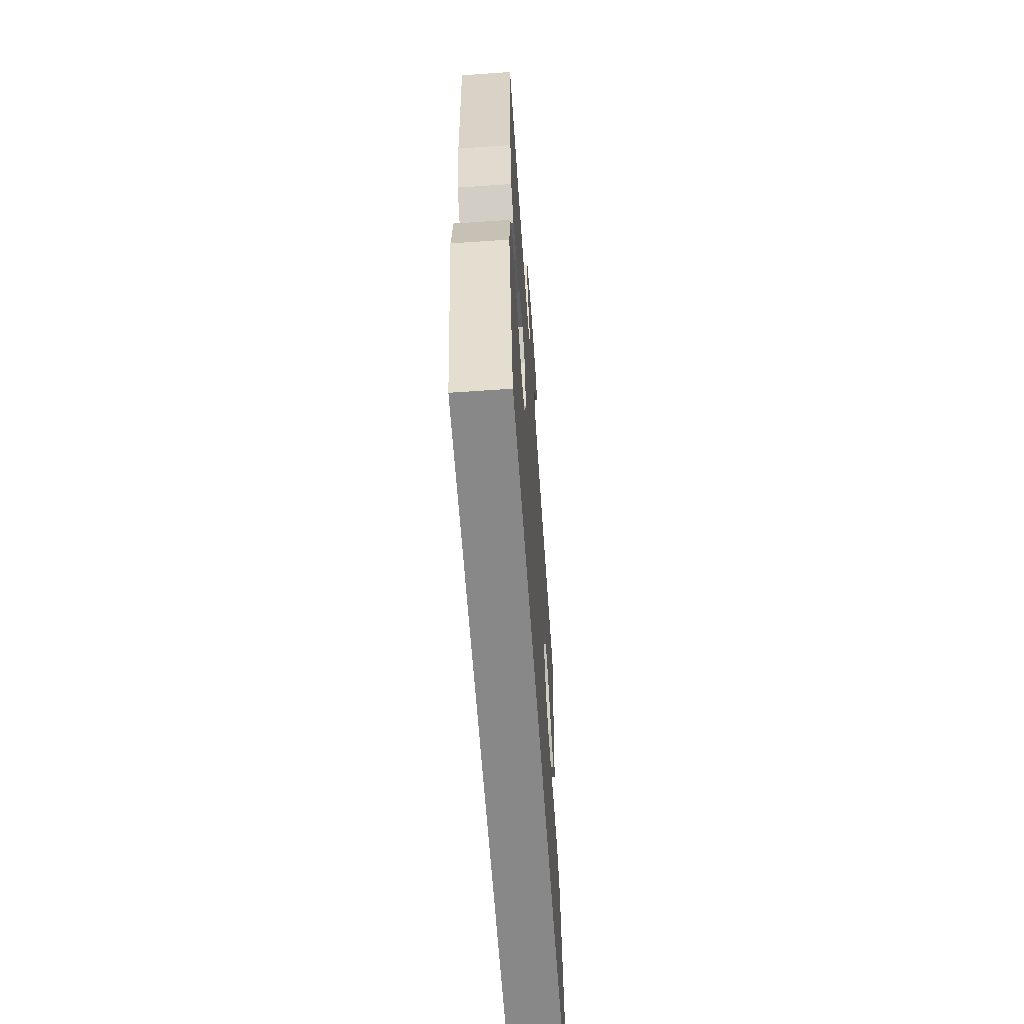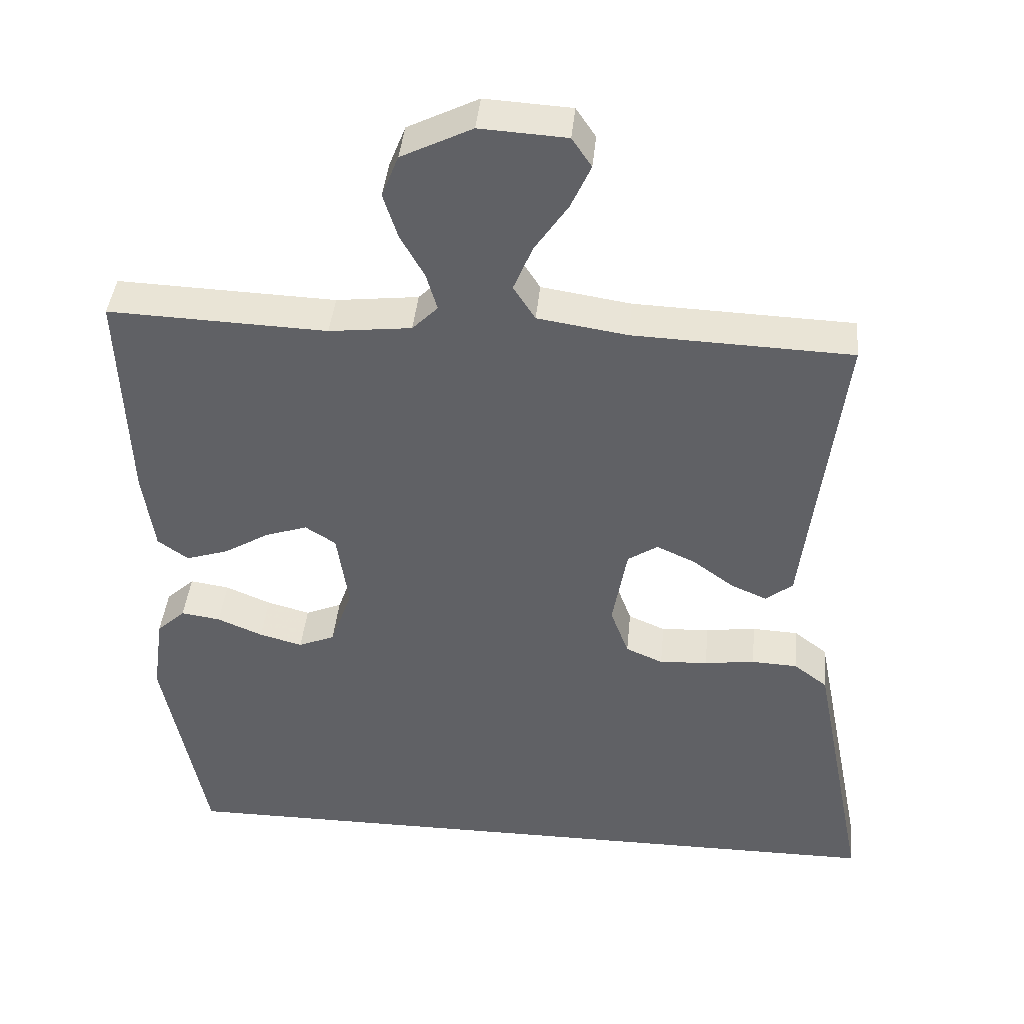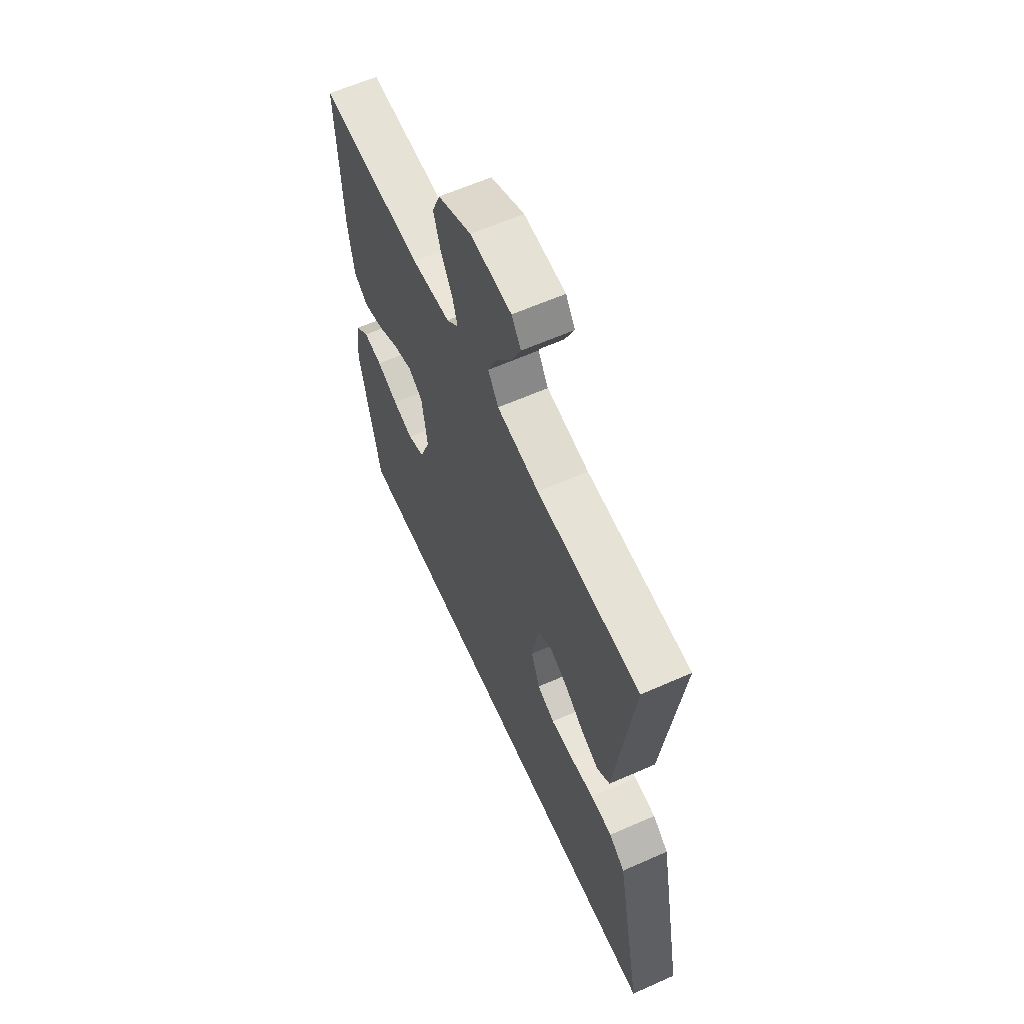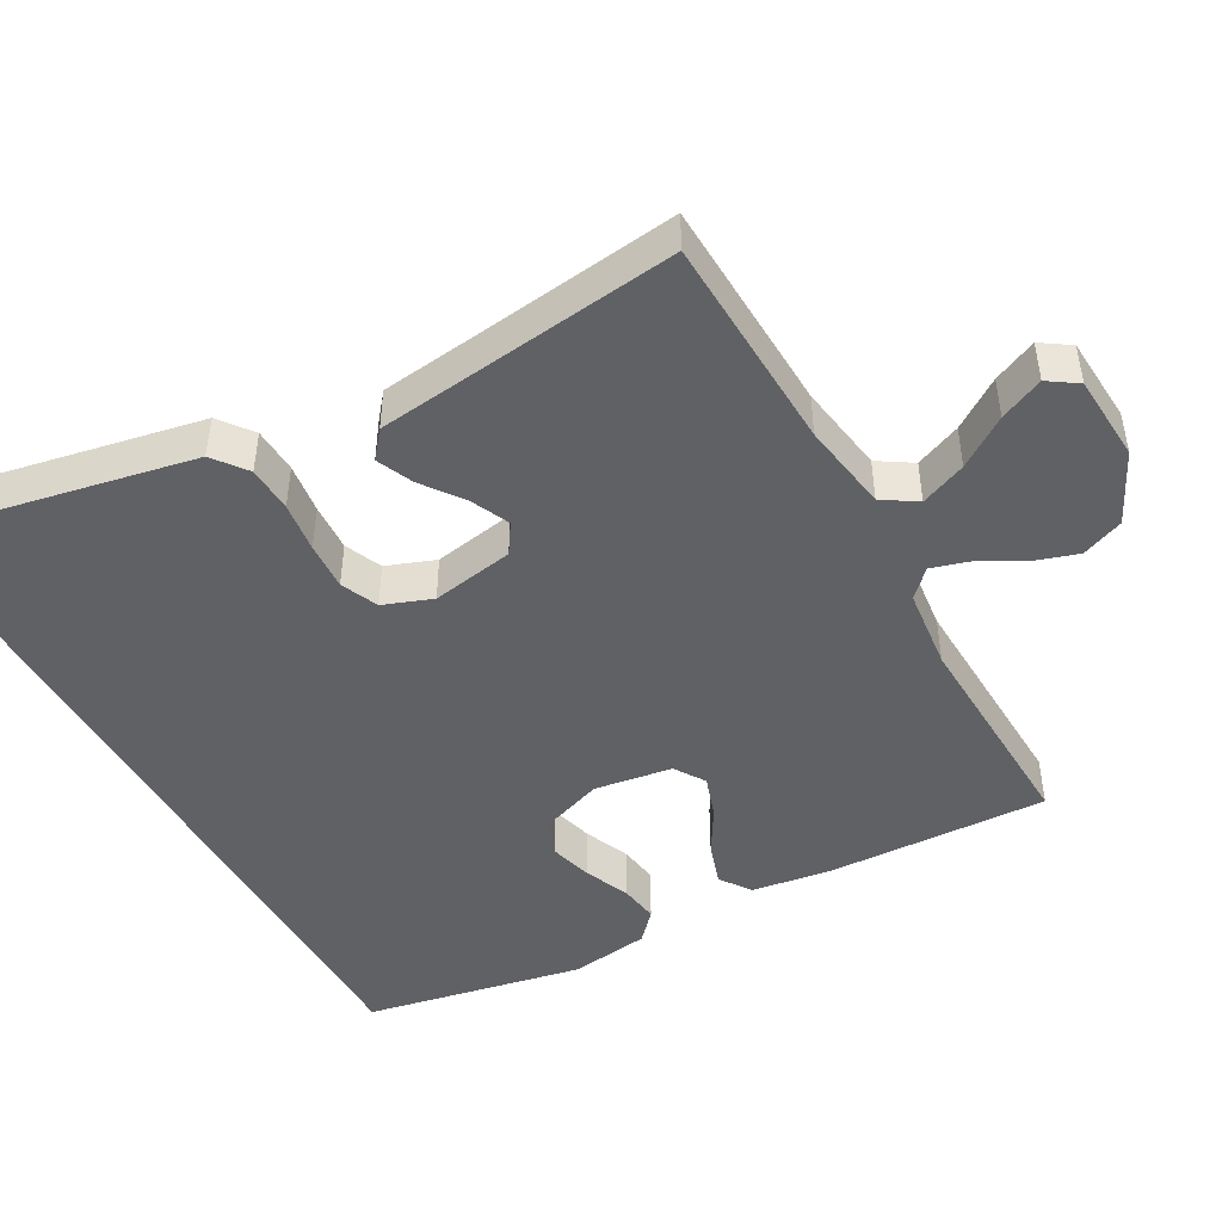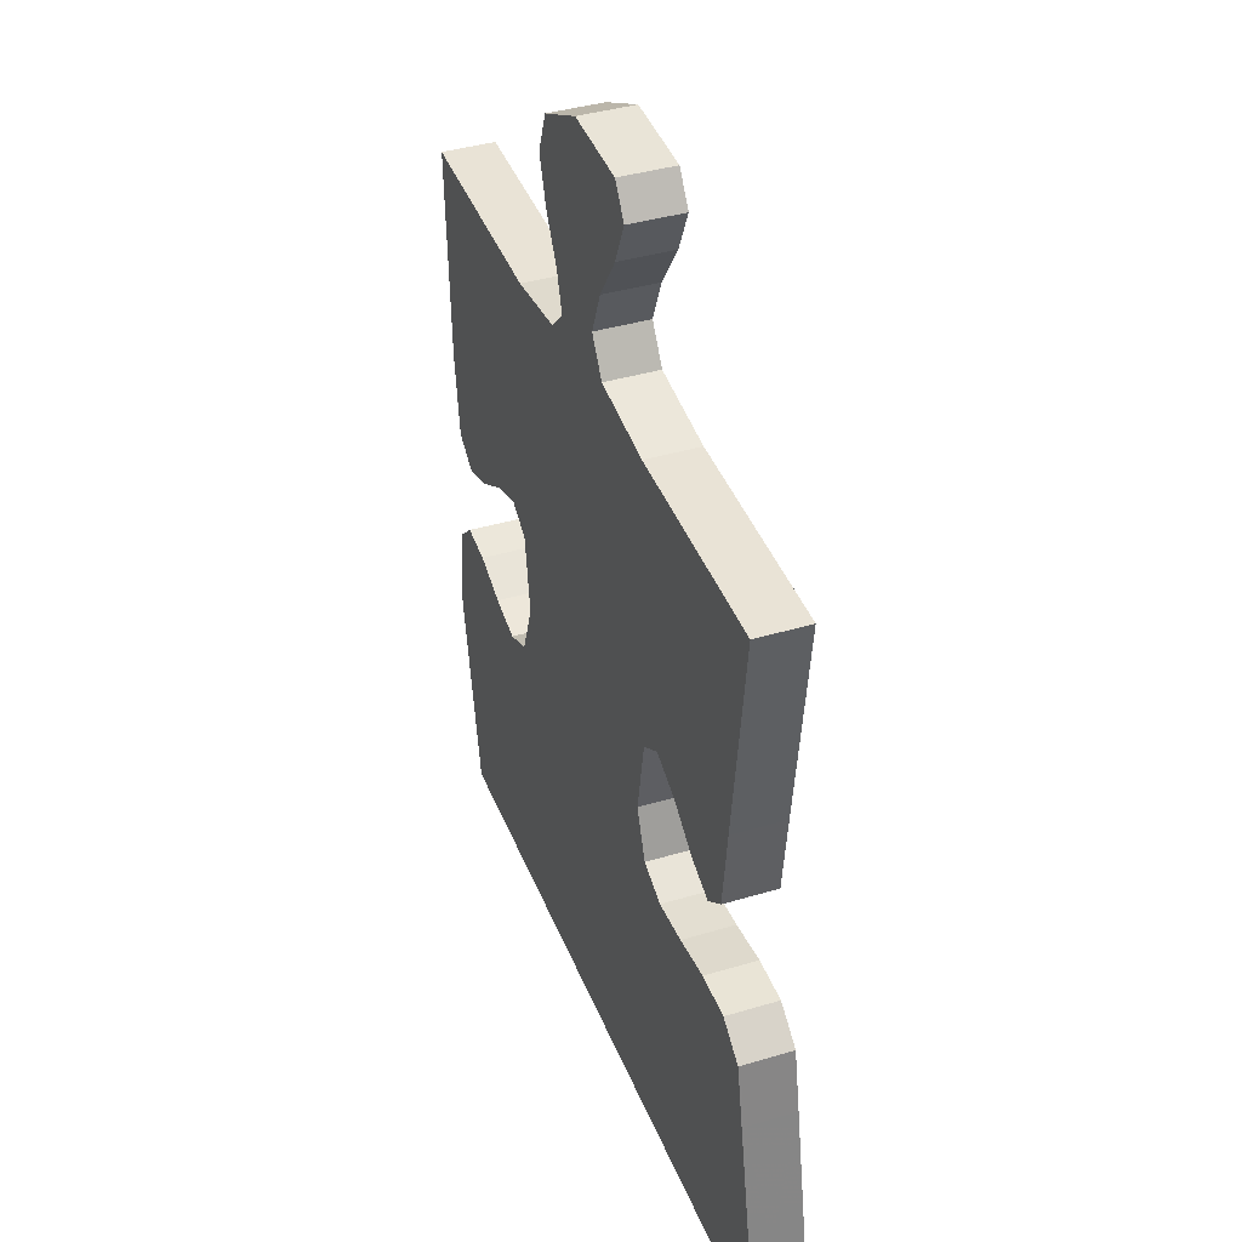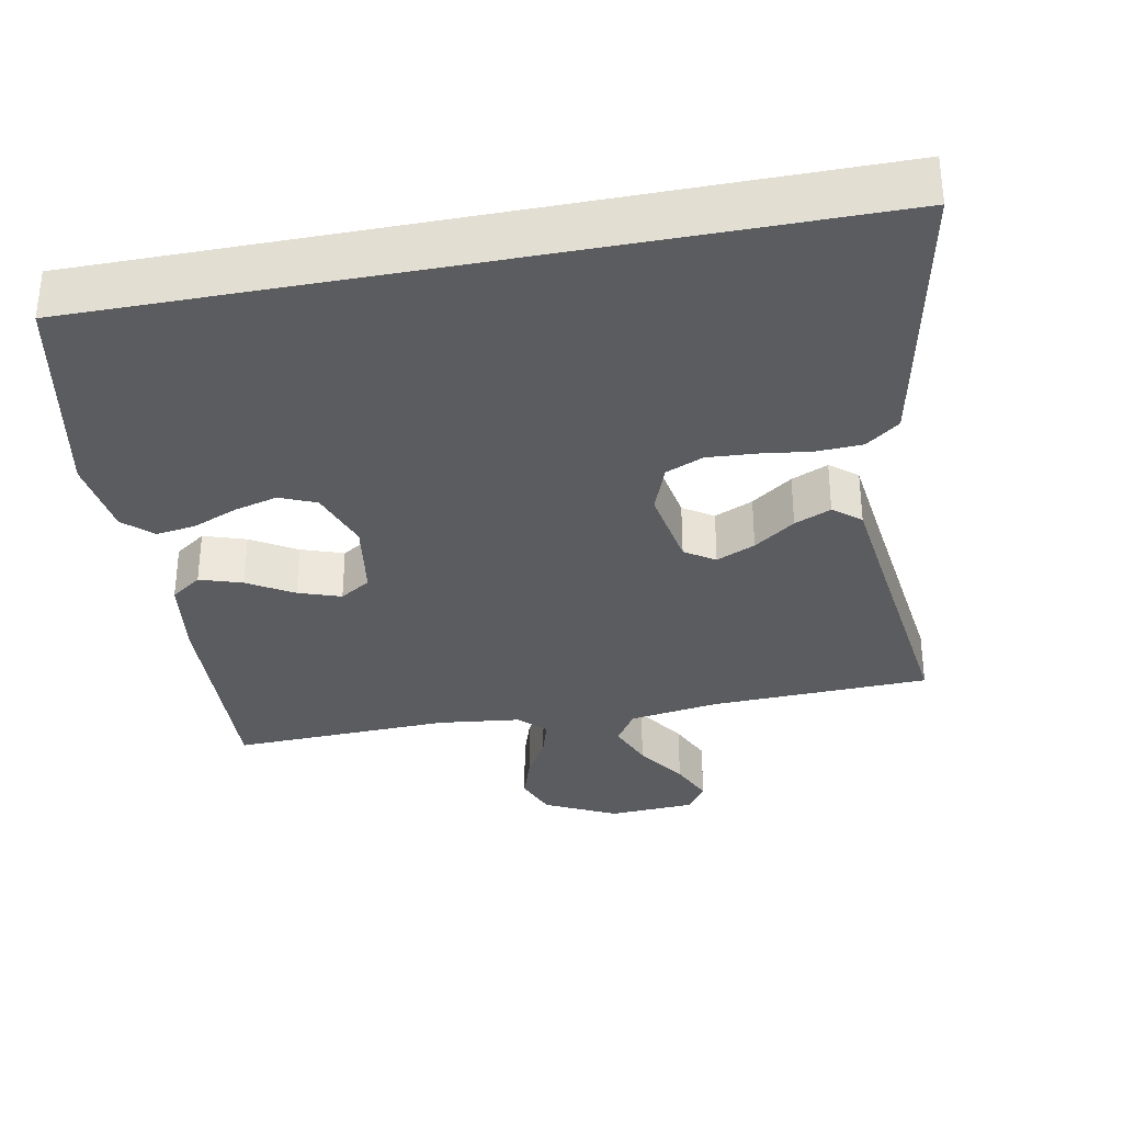
<metadata>
{"format":"obj","ext":"obj","renderer":"f3d","projection":"perspective","resolution":1024,"background":"white","views":[{"elev":-62.8,"azim":94.0,"up":"+Z"},{"elev":41.4,"azim":-174.5,"up":"+Z"},{"elev":62.1,"azim":-114.2,"up":"+Z"},{"elev":-46.6,"azim":-60.8,"up":"+Y"},{"elev":39.7,"azim":-110.4,"up":"+Z"},{"elev":-33.6,"azim":-169.2,"up":"+Y"}]}
</metadata>
<code>
v -0.588 0.07 -0.5
v -0.529 0.07 -0.2
v -0.512 0.07 -0.114
v -0.466 0.07 -0.079
v -0.403 0.07 -0.076
v -0.334 0.07 -0.085
v -0.268 0.07 -0.089
v -0.217 0.07 -0.067
v -0.192 0.07 0
v -0.212 0.07 0.113
v -0.253 0.07 0.14
v -0.306 0.07 0.116
v -0.362 0.07 0.075
v -0.412 0.07 0.053
v -0.449 0.07 0.083
v -0.463 0.07 0.2
v -0.5 0.07 0.5
v -0.2 0.07 0.511
v -0.077 0.07 0.53
v -0.047 0.07 0.577
v -0.073 0.07 0.64
v -0.119 0.07 0.708
v -0.146 0.07 0.768
v -0.119 0.07 0.808
v 0 0.07 0.815
v 0.097 0.07 0.767
v 0.12 0.07 0.709
v 0.1 0.07 0.647
v 0.067 0.07 0.588
v 0.052 0.07 0.537
v 0.087 0.07 0.502
v 0.2 0.07 0.489
v 0.5 0.07 0.5
v 0.488 0.07 0.2
v 0.472 0.07 0.088
v 0.43 0.07 0.058
v 0.372 0.07 0.077
v 0.31 0.07 0.114
v 0.252 0.07 0.134
v 0.21 0.07 0.107
v 0.194 0.07 0
v 0.224 0.07 -0.084
v 0.274 0.07 -0.105
v 0.333 0.07 -0.089
v 0.395 0.07 -0.063
v 0.449 0.07 -0.055
v 0.488 0.07 -0.091
v 0.503 0.07 -0.2
v 0.444 0.07 -0.5
v -0.588 0 -0.5
v -0.529 0 -0.2
v -0.512 0 -0.114
v -0.466 0 -0.079
v -0.403 0 -0.076
v -0.334 0 -0.085
v -0.268 0 -0.089
v -0.217 0 -0.067
v -0.192 0 0
v -0.212 0 0.113
v -0.253 0 0.14
v -0.306 0 0.116
v -0.362 0 0.075
v -0.412 0 0.053
v -0.449 0 0.083
v -0.463 0 0.2
v -0.5 0 0.5
v -0.2 0 0.511
v -0.077 0 0.53
v -0.047 0 0.577
v -0.073 0 0.64
v -0.119 0 0.708
v -0.146 0 0.768
v -0.119 0 0.808
v 0 0 0.815
v 0.097 0 0.767
v 0.12 0 0.709
v 0.1 0 0.647
v 0.067 0 0.588
v 0.052 0 0.537
v 0.087 0 0.502
v 0.2 0 0.489
v 0.5 0 0.5
v 0.488 0 0.2
v 0.472 0 0.088
v 0.43 0 0.058
v 0.372 0 0.077
v 0.31 0 0.114
v 0.252 0 0.134
v 0.21 0 0.107
v 0.194 0 0
v 0.224 0 -0.084
v 0.274 0 -0.105
v 0.333 0 -0.089
v 0.395 0 -0.063
v 0.449 0 -0.055
v 0.488 0 -0.091
v 0.503 0 -0.2
v 0.444 0 -0.5
f 44 45 46 47
f 43 44 47 48
f 35 36 37 38
f 35 38 39
f 32 33 34 35
f 31 32 35 39
f 30 31 39 40
f 26 27 28 29
f 26 29 30
f 25 26 30
f 24 25 30
f 21 22 23 24
f 20 21 24 30
f 19 20 30 40
f 16 17 18
f 12 13 14 15
f 11 12 15 16
f 3 4 5 6
f 3 6 7
f 2 3 7
f 1 2 7
f 43 48 49 1
f 18 19 40 41
f 18 41 42
f 11 16 18
f 10 11 18 42
f 9 10 42
f 8 9 42 43
f 1 7 8 43
f 96 95 94 93
f 97 96 93 92
f 87 86 85 84
f 88 87 84
f 84 83 82 81
f 88 84 81 80
f 89 88 80 79
f 78 77 76 75
f 79 78 75
f 79 75 74
f 79 74 73
f 73 72 71 70
f 79 73 70 69
f 89 79 69 68
f 67 66 65
f 64 63 62 61
f 65 64 61 60
f 55 54 53 52
f 56 55 52
f 56 52 51
f 56 51 50
f 50 98 97 92
f 90 89 68 67
f 91 90 67
f 67 65 60
f 91 67 60 59
f 91 59 58
f 92 91 58 57
f 92 57 56 50
f 1 50 51 2
f 2 51 52 3
f 3 52 53 4
f 4 53 54 5
f 5 54 55 6
f 6 55 56 7
f 7 56 57 8
f 8 57 58 9
f 9 58 59 10
f 10 59 60 11
f 11 60 61 12
f 12 61 62 13
f 13 62 63 14
f 14 63 64 15
f 15 64 65 16
f 16 65 66 17
f 17 66 67 18
f 18 67 68 19
f 19 68 69 20
f 20 69 70 21
f 21 70 71 22
f 22 71 72 23
f 23 72 73 24
f 24 73 74 25
f 25 74 75 26
f 26 75 76 27
f 27 76 77 28
f 28 77 78 29
f 29 78 79 30
f 30 79 80 31
f 31 80 81 32
f 32 81 82 33
f 33 82 83 34
f 34 83 84 35
f 35 84 85 36
f 36 85 86 37
f 37 86 87 38
f 38 87 88 39
f 39 88 89 40
f 40 89 90 41
f 41 90 91 42
f 42 91 92 43
f 43 92 93 44
f 44 93 94 45
f 45 94 95 46
f 46 95 96 47
f 47 96 97 48
f 48 97 98 49
f 49 98 50 1

</code>
